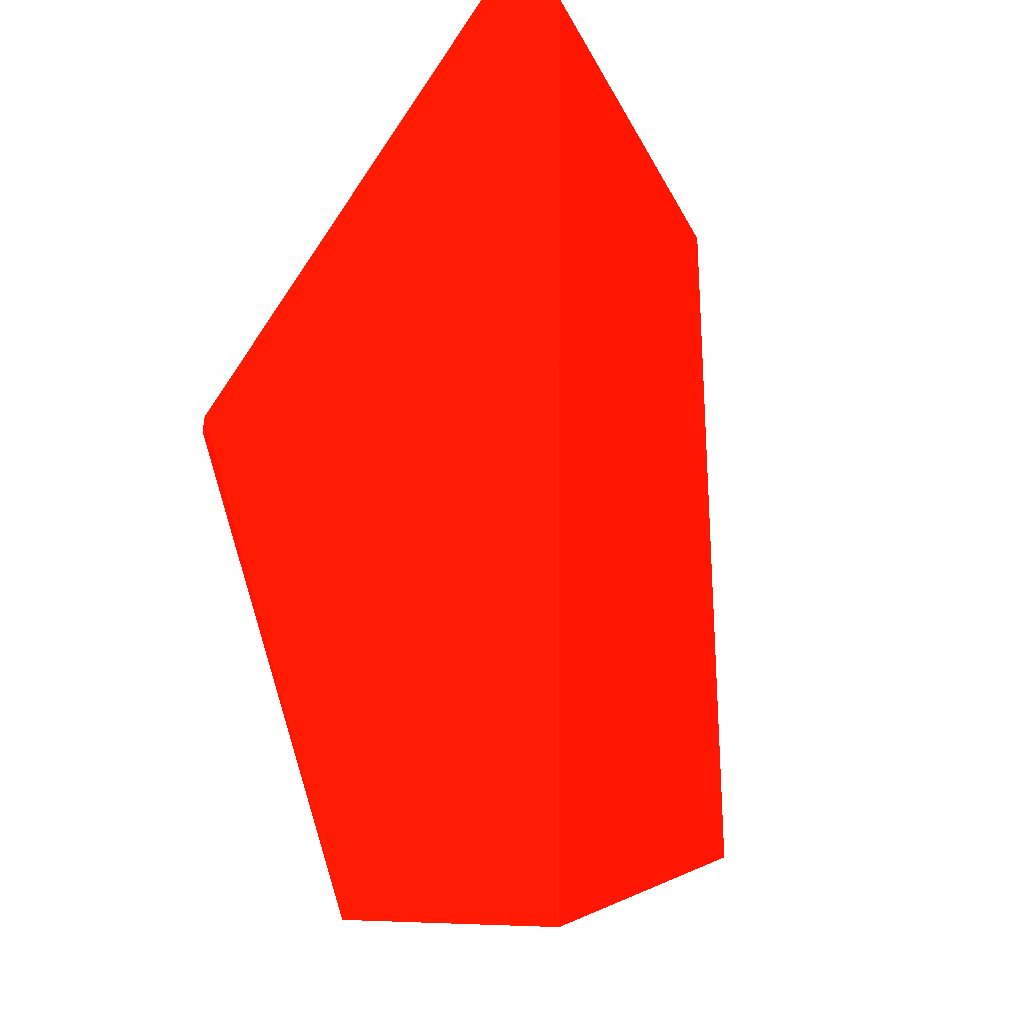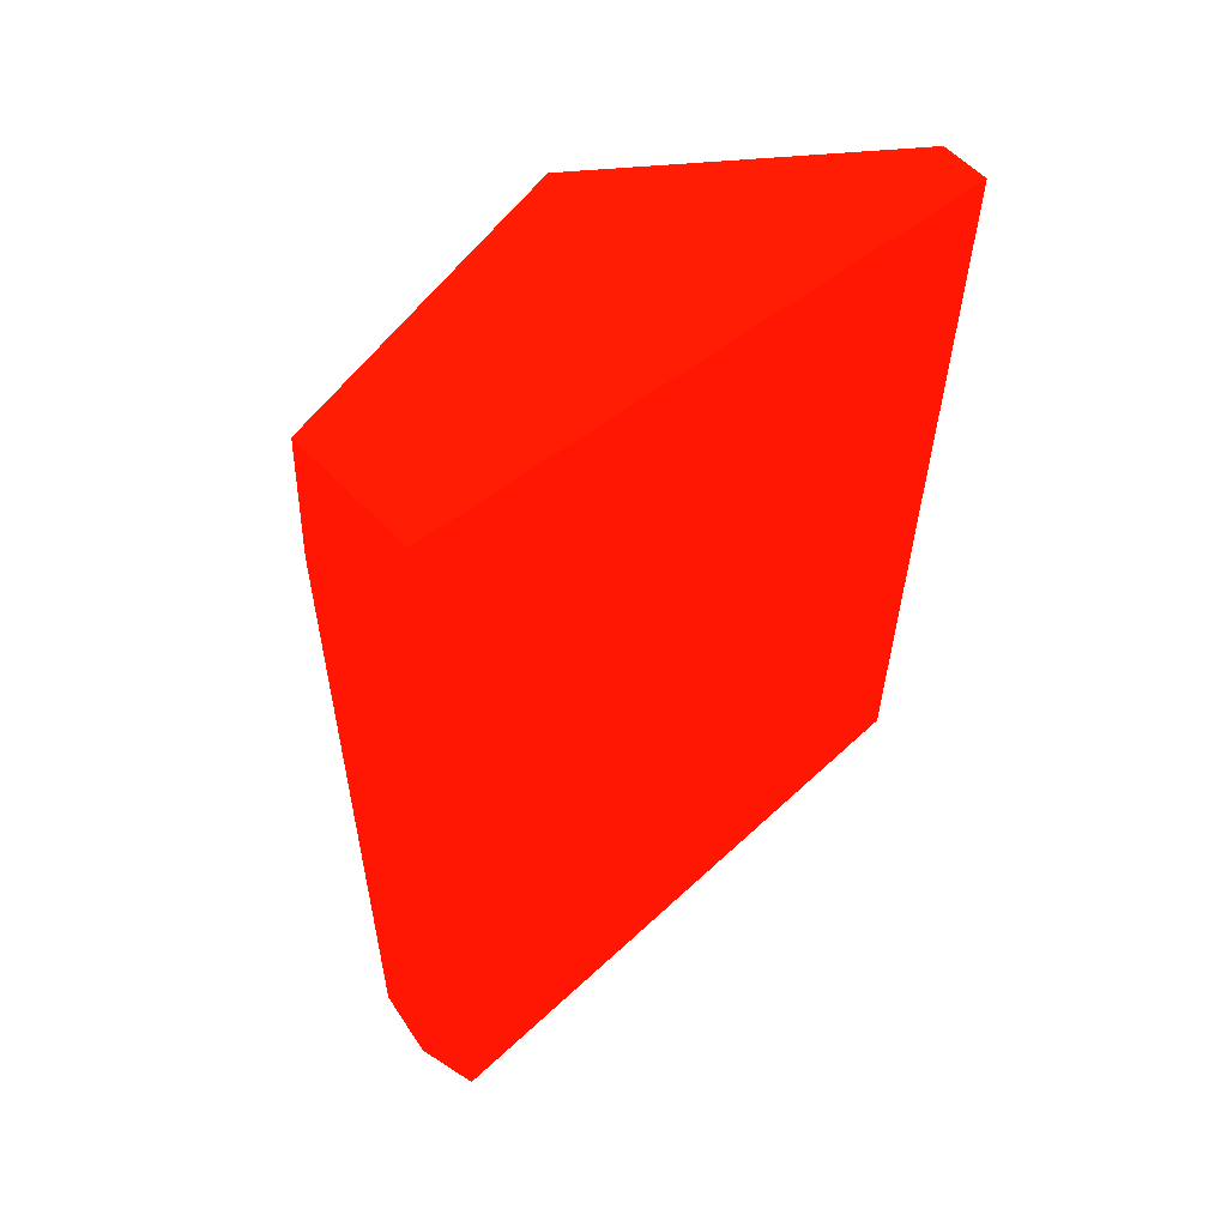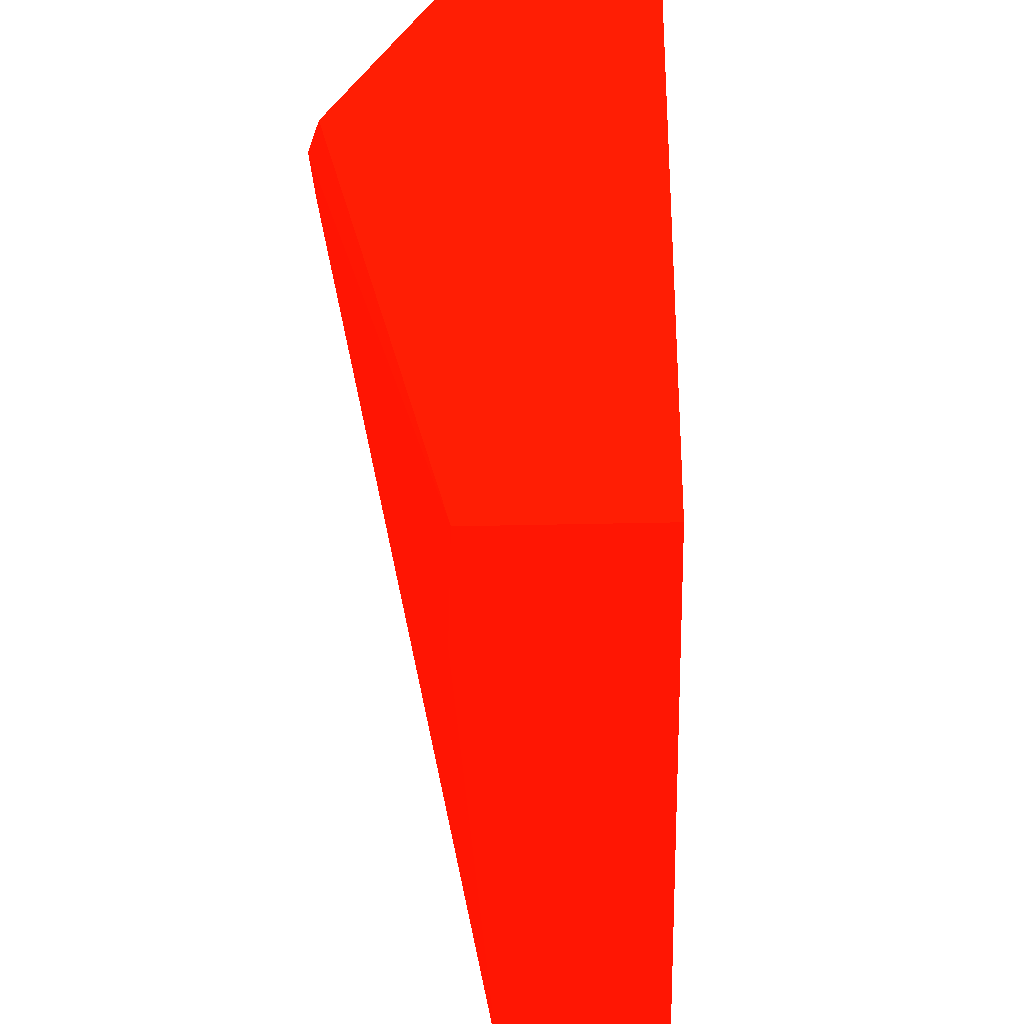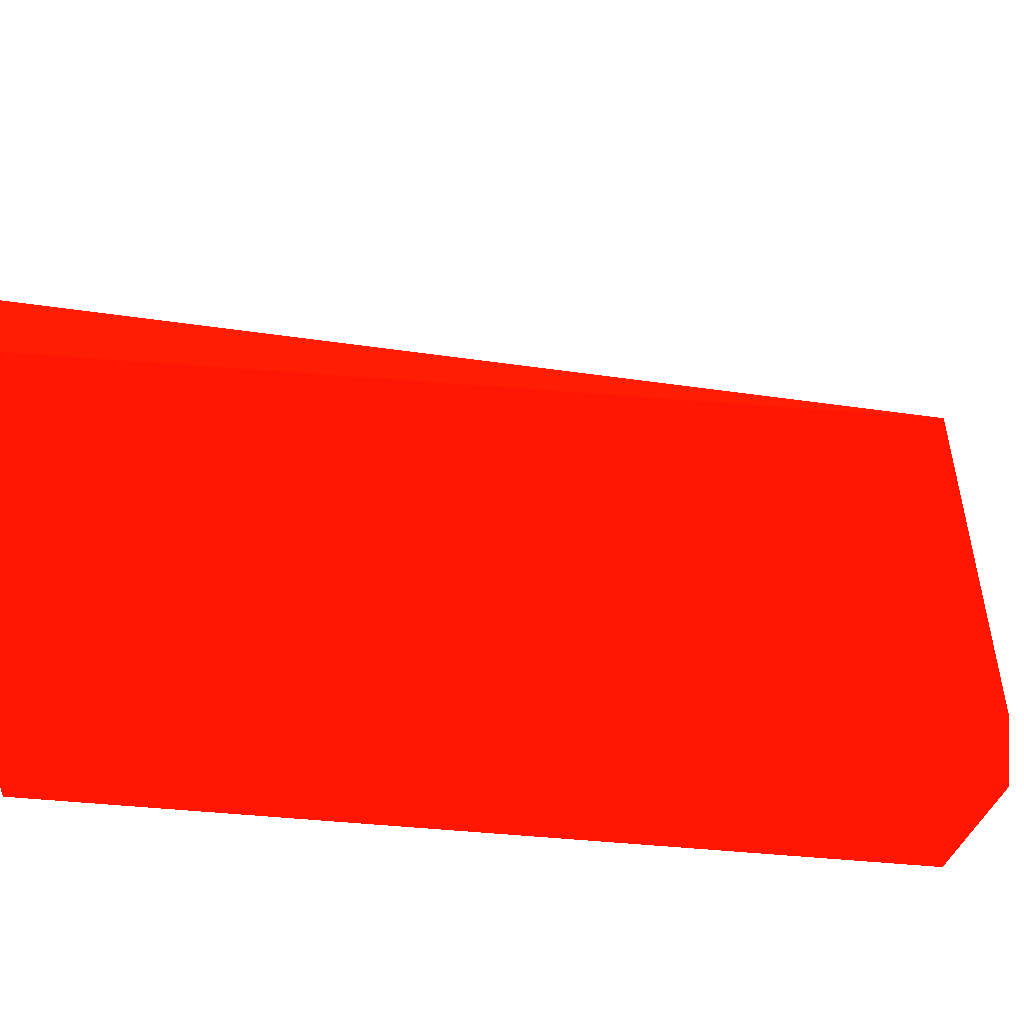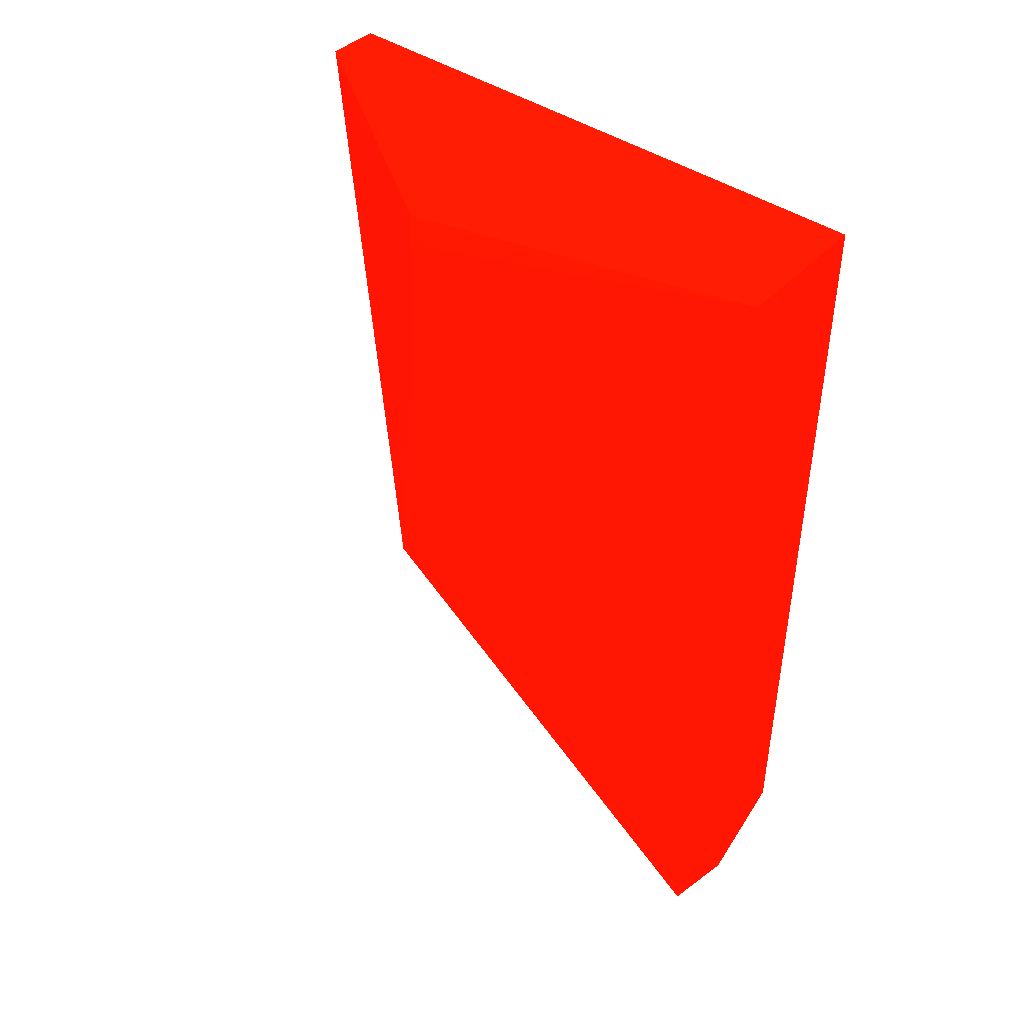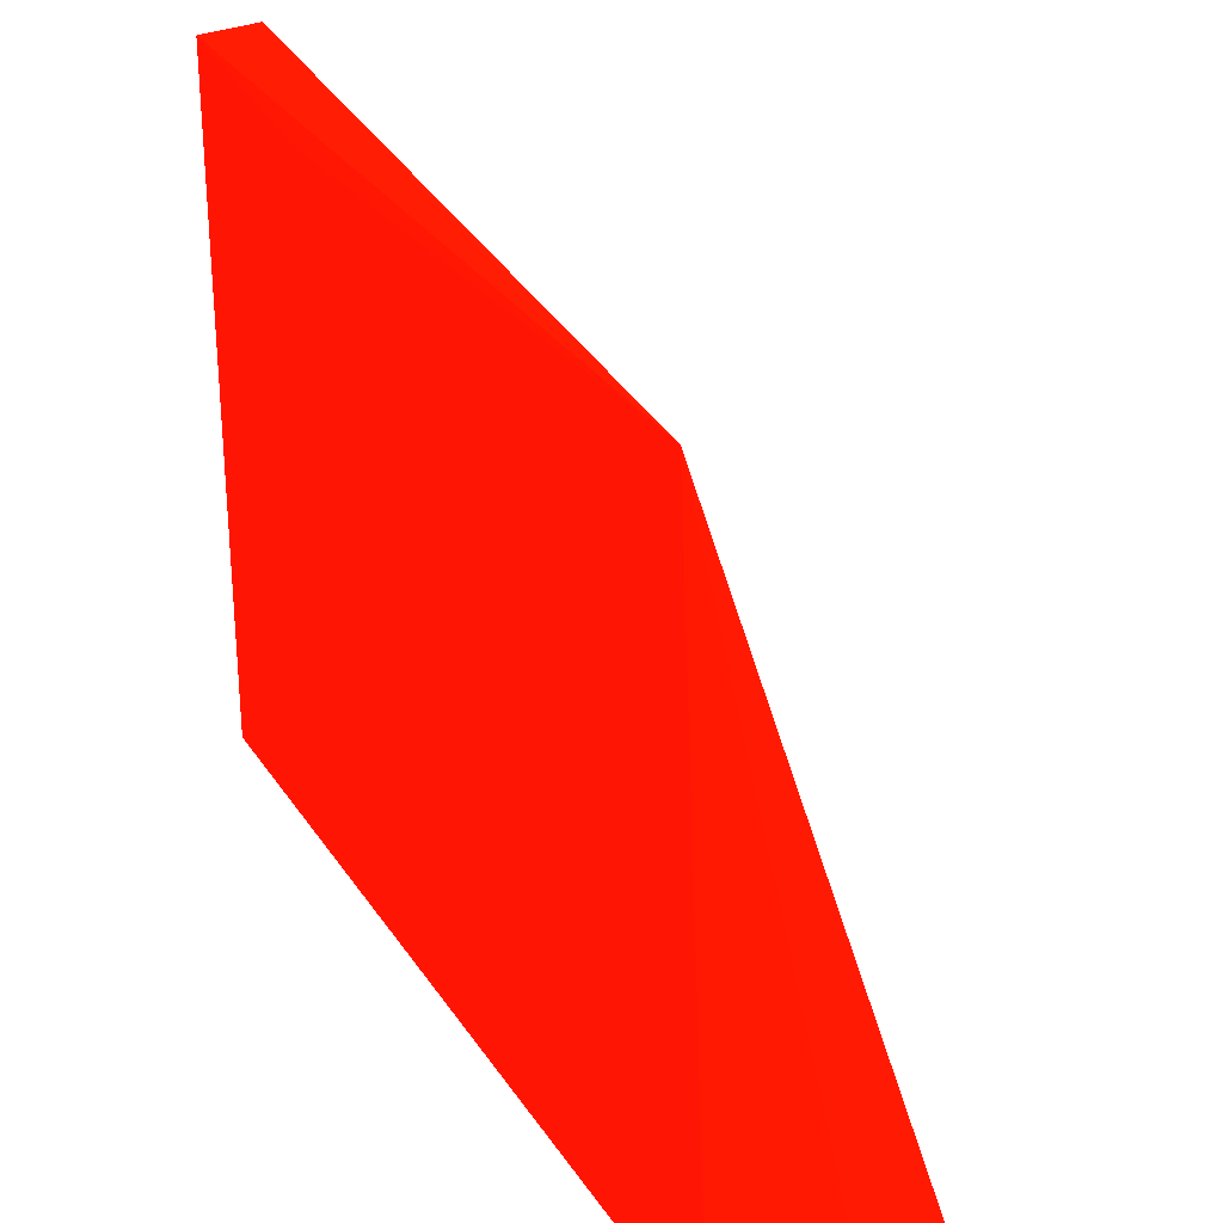
<metadata>
{"format":"obj","ext":"obj","renderer":"f3d","projection":"perspective","resolution":1024,"background":"white","views":[{"elev":-4.7,"azim":11.7,"up":"+Y"},{"elev":51.7,"azim":48.7,"up":"+Z"},{"elev":-33.3,"azim":2.2,"up":"+Y"},{"elev":51.5,"azim":95.0,"up":"+Y"},{"elev":43.0,"azim":-50.7,"up":"+Z"},{"elev":28.1,"azim":153.8,"up":"+Y"}]}
</metadata>
<code>
v 0.03696 -0.01404 -0.0136 0.9882 0.06275 0.007843
v 0.0276 -0.053 -0.05889 0.9882 0.06275 0.007843
v 0.02721 -0.05321 -0.001042 0.9882 0.06275 0.007843
v 0.02012 -0.03122 -0.002299 0.9882 0.06275 0.007843
v 0.03627 -0.01362 -0.05257 0.9882 0.06275 0.007843
v 0.03698 -0.05336 -0.00086 0.9882 0.06275 0.007843
v 0.03713 -0.0531 -0.05756 0.9882 0.06275 0.007843
v 0.03351 -0.01216 -0.000981 0.9882 0.06275 0.007843
v 0.02652 -0.05217 -0.06167 0.9882 0.06275 0.007843
v 0.03705 -0.01237 -0.000957 0.9882 0.06275 0.007843
v 0.02019 -0.03136 -0.005406 0.9882 0.06275 0.007843
v 0.02078 -0.03075 -0.000624 0.9882 0.06275 0.007843
v 0.0265 -0.05315 -0.01115 0.9882 0.06275 0.007843
v 0.03121 -0.053 -0.06163 0.9882 0.06275 0.007843
f 9 5 14
f 3 2 6
f 5 1 7
f 6 2 7
f 1 5 10
f 7 1 10
f 6 7 10
f 5 8 10
f 4 8 11
f 8 5 11
f 9 4 11
f 5 9 11
f 4 3 12
f 3 6 12
f 8 4 12
f 6 10 12
f 10 8 12
f 2 3 13
f 3 4 13
f 9 2 13
f 4 9 13
f 7 2 14
f 5 7 14
f 2 9 14

</code>
